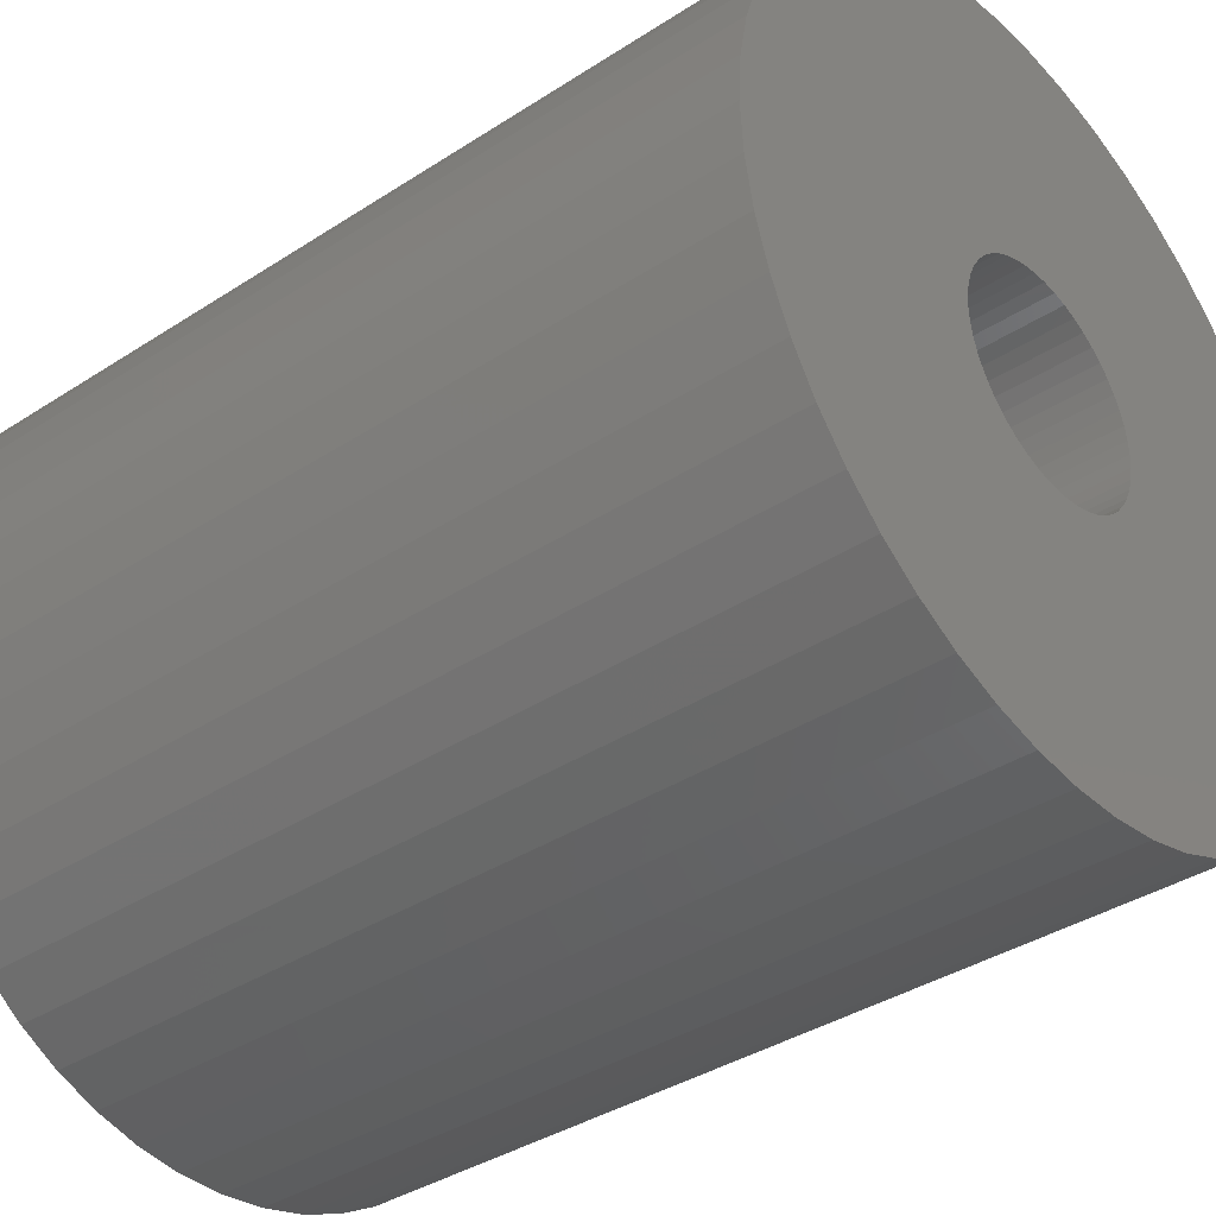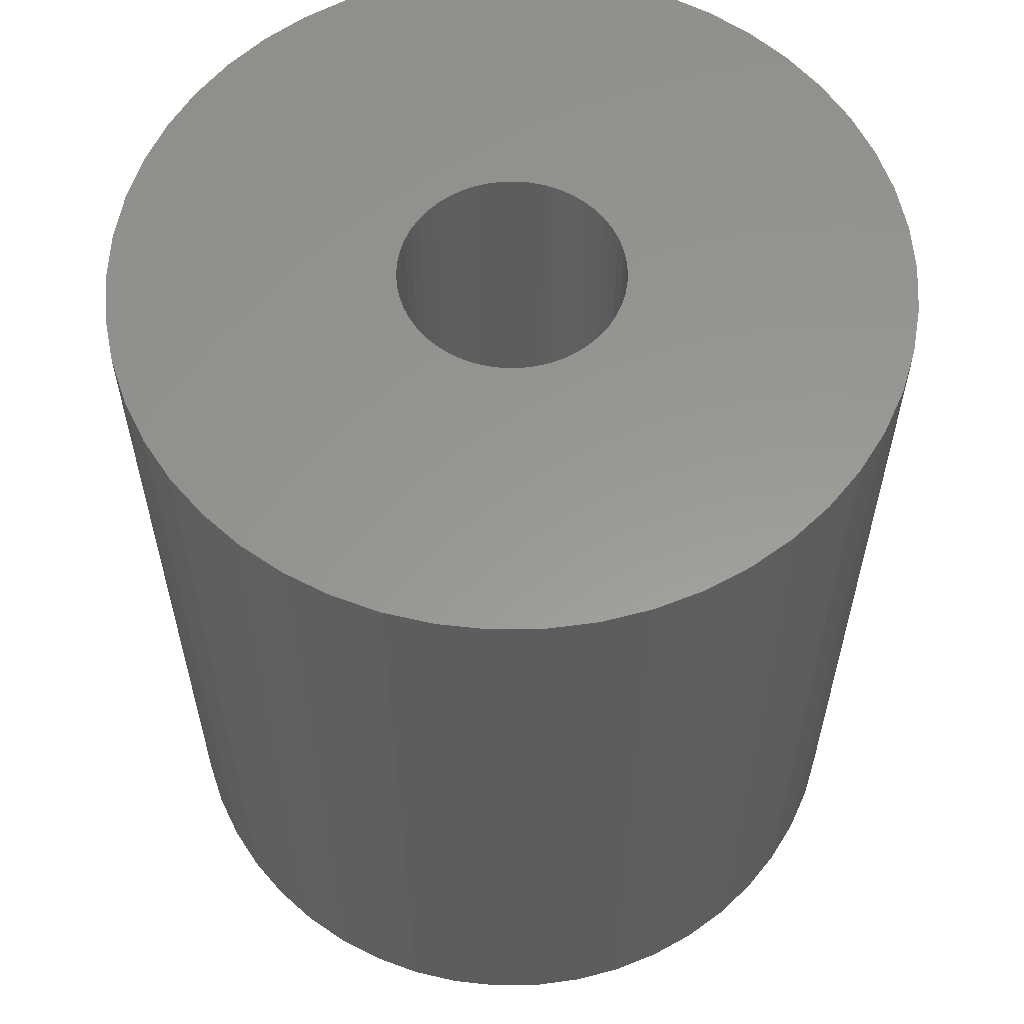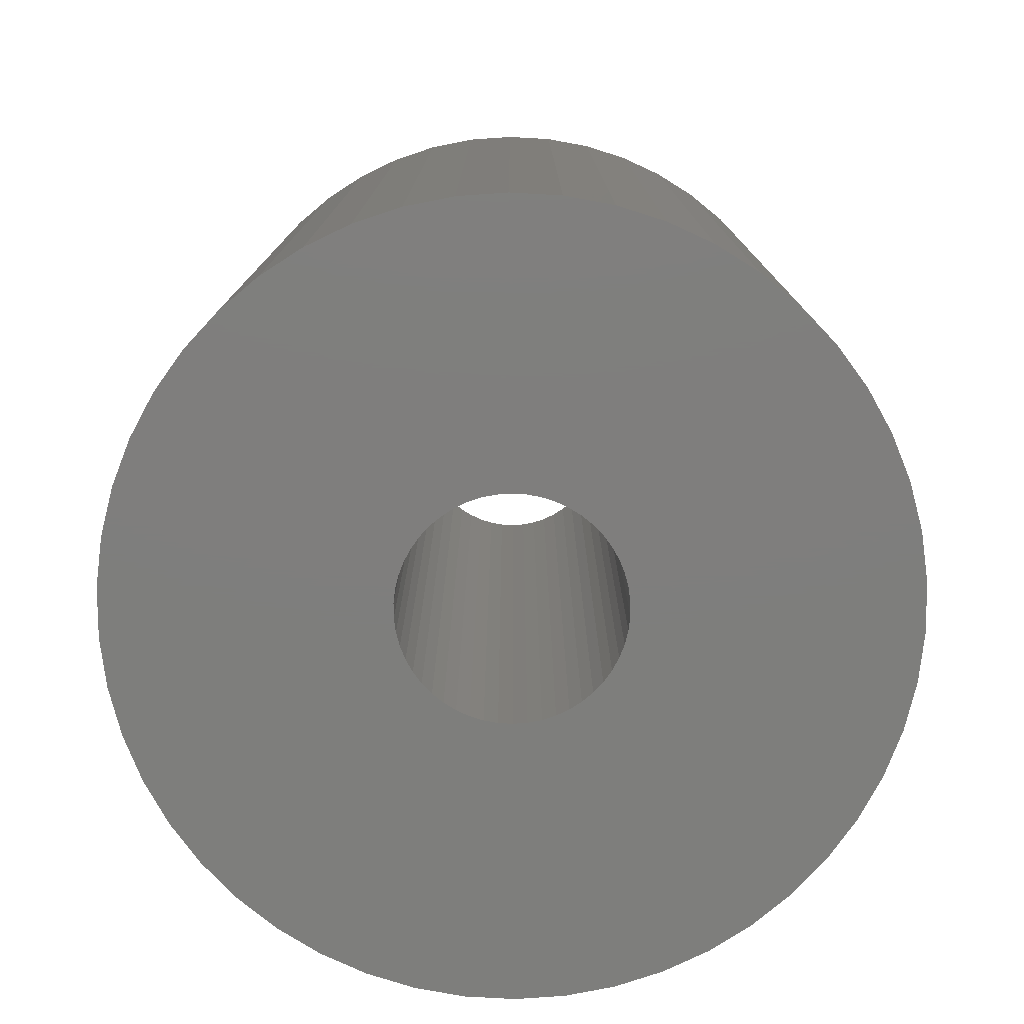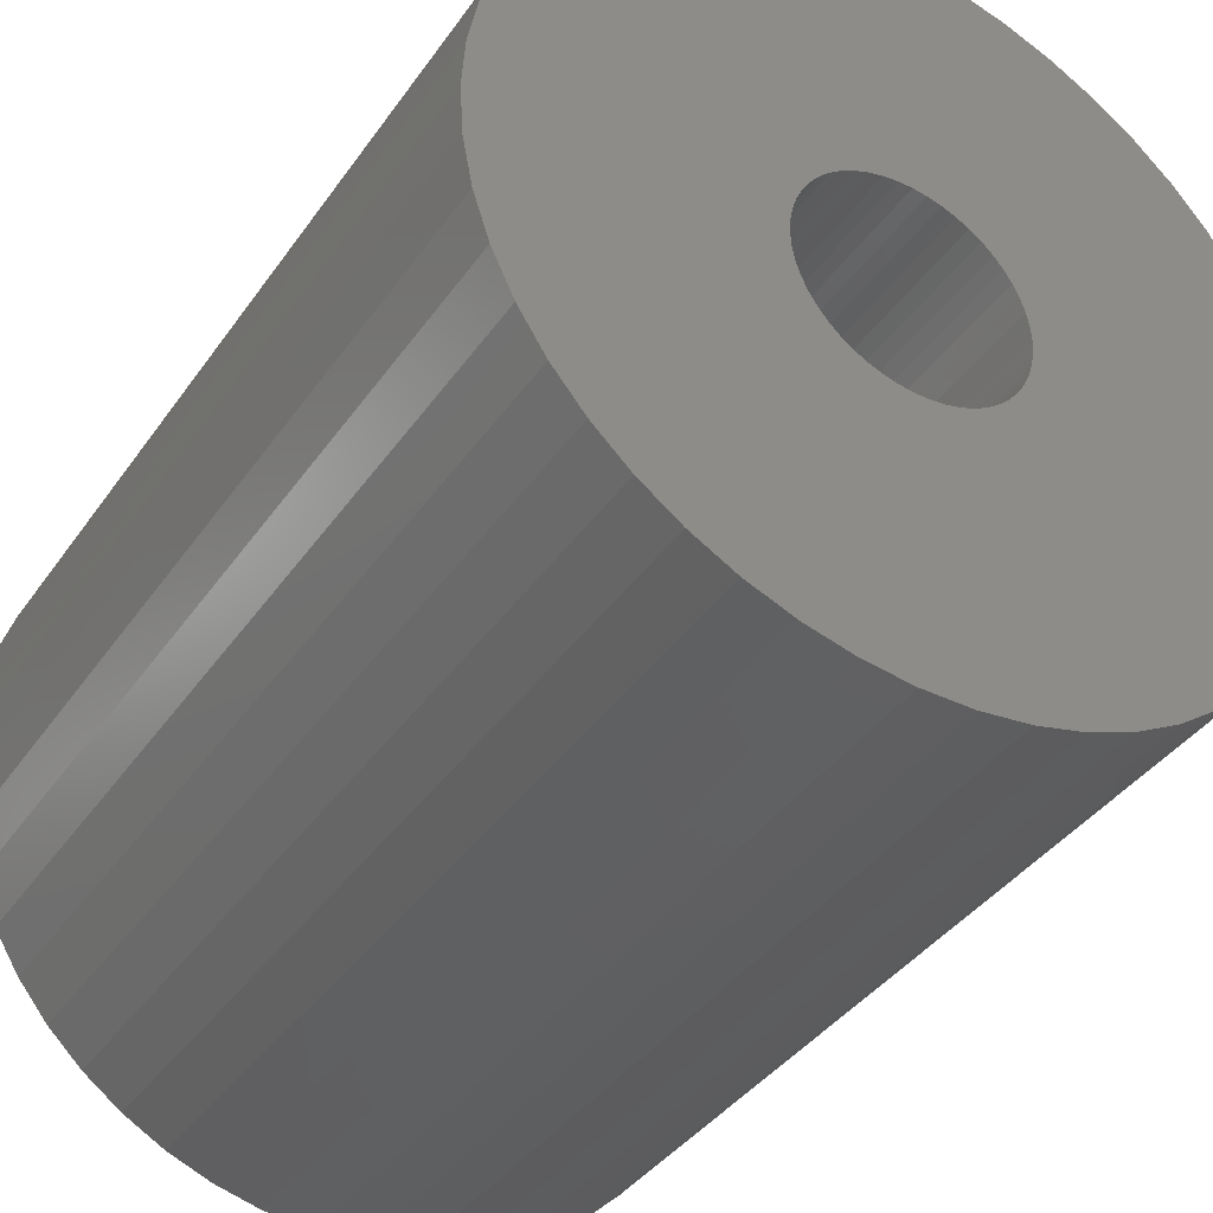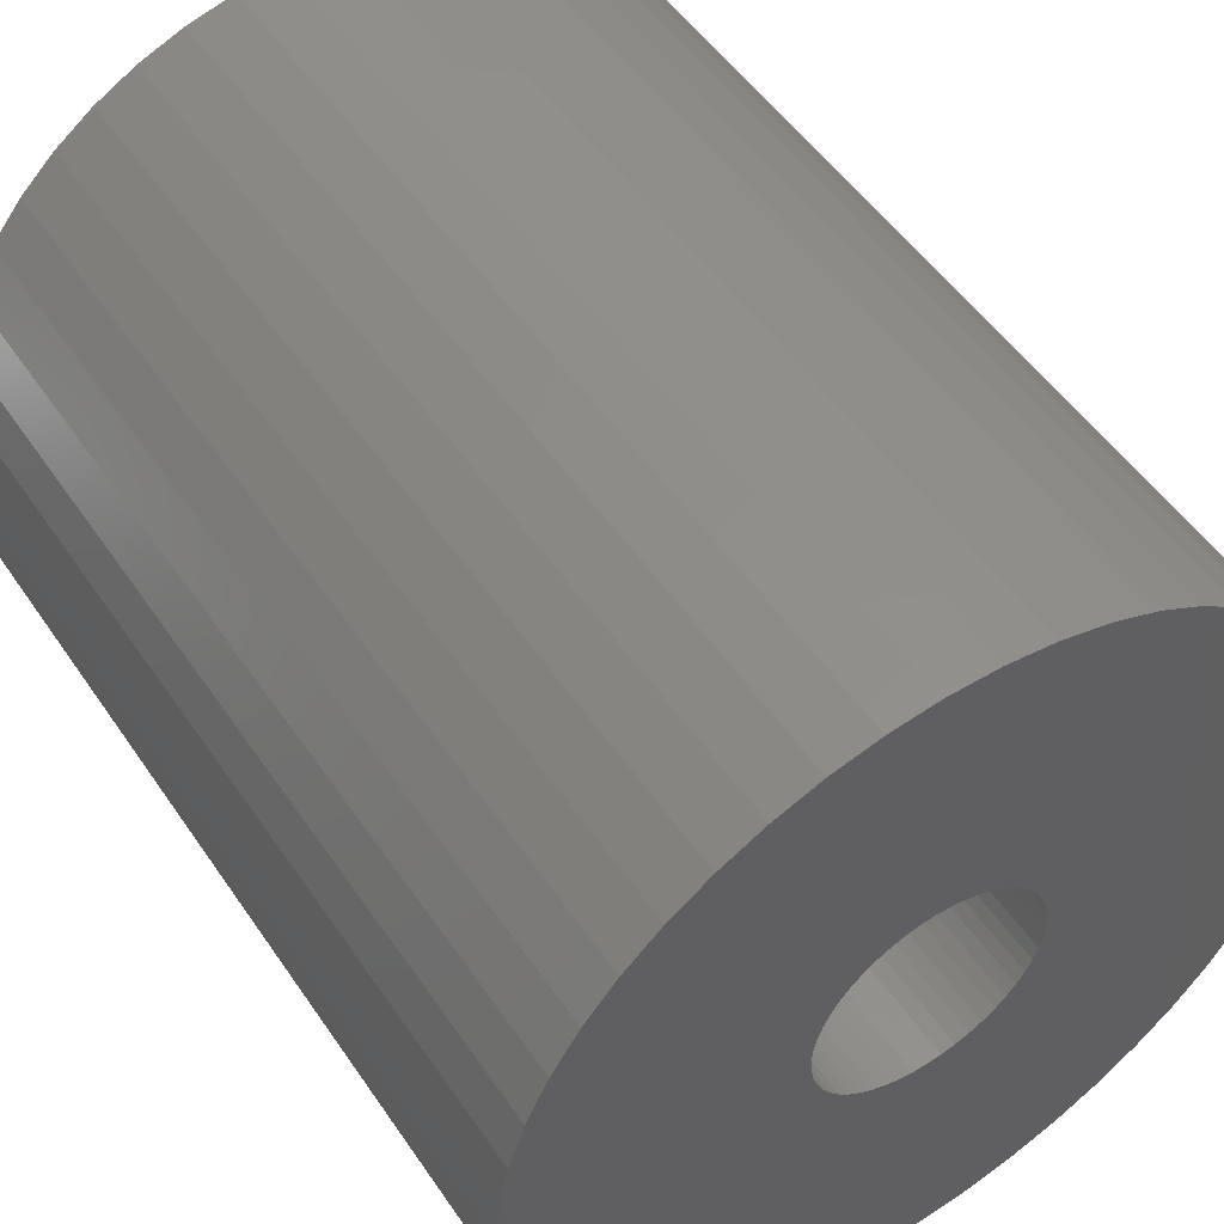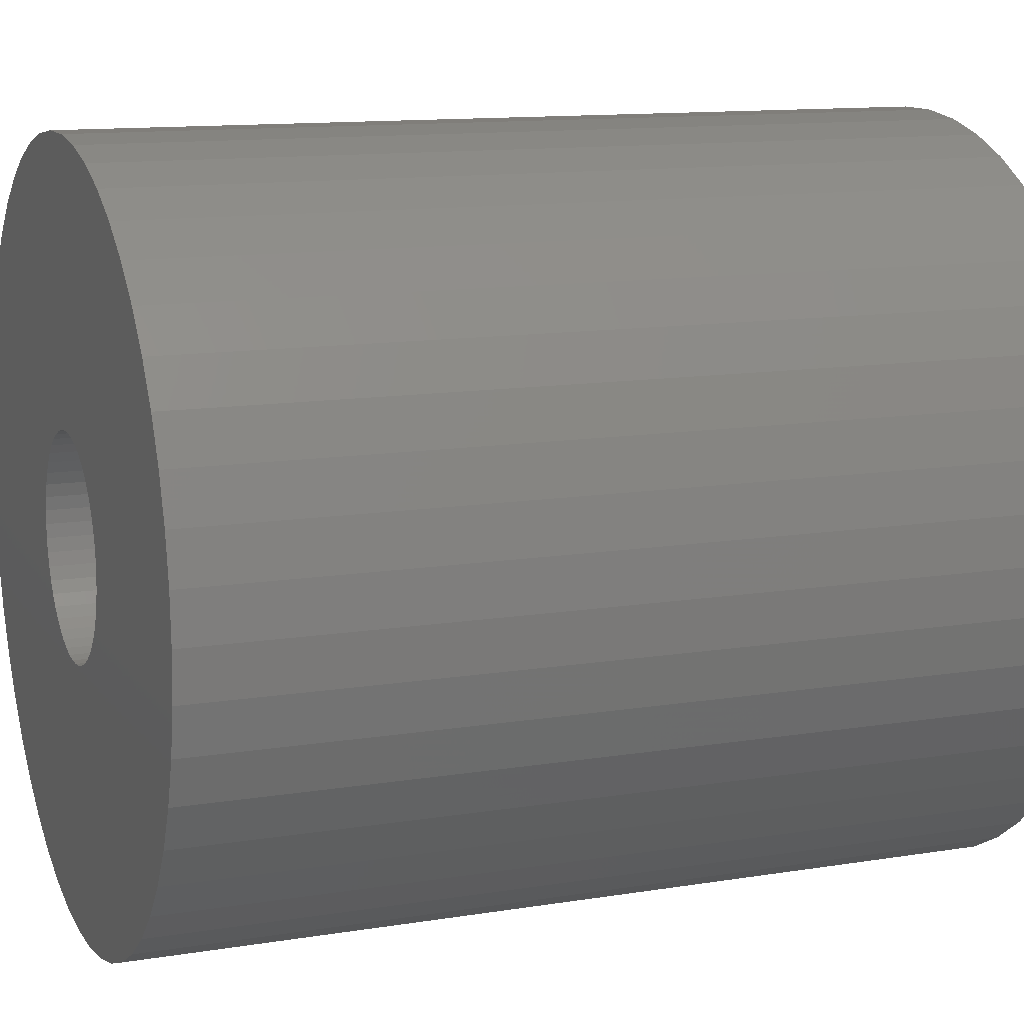
<metadata>
{"format":"stl","ext":"stl","renderer":"f3d","projection":"perspective","resolution":1024,"background":"white","views":[{"elev":-37.3,"azim":-50.1,"up":"+Y"},{"elev":58.9,"azim":136.0,"up":"+Z"},{"elev":-78.1,"azim":-39.2,"up":"+Z"},{"elev":-39.0,"azim":-31.2,"up":"+Y"},{"elev":51.2,"azim":146.9,"up":"+Y"},{"elev":12.3,"azim":69.0,"up":"+Y"}]}
</metadata>
<code>
# stl→obj: 200 verts, 400 faces
v 17.5 0 20
v 17.36 2.193 -20
v 17.36 2.193 20
v 17.5 0 -20
v -17.5 0 -20
v -17.36 2.193 20
v -17.36 2.193 -20
v -17.5 0 20
v 1.099 17.47 -20
v -1.099 17.47 20
v 1.099 17.47 20
v -1.099 17.47 -20
v -1.099 -17.47 -20
v 1.099 -17.47 20
v -1.099 -17.47 20
v 1.099 -17.47 -20
v 12.76 11.98 -20
v 11.15 13.48 20
v 12.76 11.98 20
v 11.15 13.48 -20
v -11.15 13.48 -20
v -12.76 11.98 20
v -11.15 13.48 20
v -12.76 11.98 -20
v -5.408 16.64 -20
v -7.451 15.83 20
v -5.408 16.64 20
v -7.451 15.83 -20
v 16.27 6.442 20
v 15.34 8.431 -20
v 15.34 8.431 20
v 16.27 6.442 -20
v 16.95 4.352 -20
v 16.95 4.352 20
v 7.451 15.83 -20
v 5.408 16.64 20
v 7.451 15.83 20
v 5.408 16.64 -20
v 9.377 14.78 -20
v 9.377 14.78 20
v -16.27 6.442 -20
v -15.34 8.431 20
v -15.34 8.431 -20
v -16.27 6.442 20
v -16.95 4.352 -20
v -16.95 4.352 20
v -3.279 17.19 -20
v -3.279 17.19 20
v 3.279 -17.19 20
v 3.279 -17.19 -20
v 14.16 10.29 20
v 14.16 10.29 -20
v 3.279 17.19 20
v 3.279 17.19 -20
v -14.16 10.29 20
v -14.16 10.29 -20
v 5 0 20
v 4.961 0.6267 20
v 17.36 -2.193 20
v 4.843 1.243 20
v 4.961 -0.6267 20
v 4.649 1.841 20
v 16.95 -4.352 20
v 4.382 2.409 20
v 4.843 -1.243 20
v 4.045 2.939 20
v 16.27 -6.442 20
v 3.645 3.423 20
v 4.649 -1.841 20
v 3.187 3.853 20
v 15.34 -8.431 20
v 2.679 4.222 20
v 4.382 -2.409 20
v 2.129 4.524 20
v 14.16 -10.29 20
v 4.045 -2.939 20
v 1.545 4.755 20
v 0.9369 4.911 20
v 0.314 4.99 20
v -0.314 4.99 20
v -0.9369 4.911 20
v -1.545 4.755 20
v -2.129 4.524 20
v -2.679 4.222 20
v -9.377 14.78 20
v -3.187 3.853 20
v -3.645 3.423 20
v -4.045 2.939 20
v 12.76 -11.98 20
v 3.645 -3.423 20
v 11.15 -13.48 20
v 3.187 -3.853 20
v 9.377 -14.78 20
v 2.679 -4.222 20
v 7.451 -15.83 20
v 2.129 -4.524 20
v 5.408 -16.64 20
v 1.545 -4.755 20
v 0.9369 -4.911 20
v 0.314 -4.99 20
v -0.314 -4.99 20
v -0.9369 -4.911 20
v -3.279 -17.19 20
v -1.545 -4.755 20
v -5.408 -16.64 20
v -2.129 -4.524 20
v -7.451 -15.83 20
v -2.679 -4.222 20
v -9.377 -14.78 20
v -3.187 -3.853 20
v -11.15 -13.48 20
v -3.645 -3.423 20
v -12.76 -11.98 20
v -4.045 -2.939 20
v -14.16 -10.29 20
v -4.382 -2.409 20
v -15.34 -8.431 20
v -4.649 -1.841 20
v -16.27 -6.442 20
v -4.843 -1.243 20
v -16.95 -4.352 20
v -4.961 -0.6267 20
v -17.36 -2.193 20
v -5 0 20
v -4.382 2.409 20
v -4.649 1.841 20
v -4.843 1.243 20
v -4.961 0.6267 20
v -9.377 14.78 -20
v 17.36 -2.193 -20
v 16.95 -4.352 -20
v -12.76 -11.98 -20
v -11.15 -13.48 -20
v -15.34 -8.431 -20
v -16.27 -6.442 -20
v -14.16 -10.29 -20
v 5 0 -20
v 4.961 -0.6267 -20
v 4.843 -1.243 -20
v 16.27 -6.442 -20
v 4.961 0.6267 -20
v 4.649 -1.841 -20
v 15.34 -8.431 -20
v 4.382 -2.409 -20
v 14.16 -10.29 -20
v 4.843 1.243 -20
v 4.045 -2.939 -20
v 12.76 -11.98 -20
v 3.645 -3.423 -20
v 11.15 -13.48 -20
v 4.649 1.841 -20
v 3.187 -3.853 -20
v 9.377 -14.78 -20
v 2.679 -4.222 -20
v 7.451 -15.83 -20
v 4.382 2.409 -20
v 2.129 -4.524 -20
v 5.408 -16.64 -20
v 4.045 2.939 -20
v 1.545 -4.755 -20
v 0.9369 -4.911 -20
v 0.314 -4.99 -20
v -0.314 -4.99 -20
v -0.9369 -4.911 -20
v -3.279 -17.19 -20
v -1.545 -4.755 -20
v -5.408 -16.64 -20
v -2.129 -4.524 -20
v -7.451 -15.83 -20
v -2.679 -4.222 -20
v -9.377 -14.78 -20
v -3.187 -3.853 -20
v -3.645 -3.423 -20
v -4.045 -2.939 -20
v 3.645 3.423 -20
v 3.187 3.853 -20
v 2.679 4.222 -20
v 2.129 4.524 -20
v 1.545 4.755 -20
v 0.9369 4.911 -20
v 0.314 4.99 -20
v -0.314 4.99 -20
v -0.9369 4.911 -20
v -1.545 4.755 -20
v -2.129 4.524 -20
v -2.679 4.222 -20
v -3.187 3.853 -20
v -3.645 3.423 -20
v -4.045 2.939 -20
v -4.382 2.409 -20
v -4.649 1.841 -20
v -4.843 1.243 -20
v -4.961 0.6267 -20
v -5 0 -20
v -4.382 -2.409 -20
v -4.649 -1.841 -20
v -4.843 -1.243 -20
v -16.95 -4.352 -20
v -4.961 -0.6267 -20
v -17.36 -2.193 -20
f 1 2 3
f 2 1 4
f 5 6 7
f 6 5 8
f 9 10 11
f 10 9 12
f 13 14 15
f 14 13 16
f 17 18 19
f 18 17 20
f 21 22 23
f 22 21 24
f 25 26 27
f 26 25 28
f 29 30 31
f 30 29 32
f 3 33 34
f 33 3 2
f 35 36 37
f 36 35 38
f 39 37 40
f 37 39 35
f 41 42 43
f 42 41 44
f 45 44 41
f 44 45 46
f 47 27 48
f 27 47 25
f 16 49 14
f 49 16 50
f 34 32 29
f 32 34 33
f 51 17 19
f 17 51 52
f 31 52 51
f 52 31 30
f 38 53 36
f 53 38 54
f 54 11 53
f 11 54 9
f 20 40 18
f 40 20 39
f 43 55 56
f 55 43 42
f 56 22 24
f 22 56 55
f 7 46 45
f 46 7 6
f 57 1 3
f 58 3 34
f 1 57 59
f 60 34 29
f 61 59 57
f 62 29 31
f 59 61 63
f 64 31 51
f 65 63 61
f 66 51 19
f 63 65 67
f 68 19 18
f 69 67 65
f 70 18 40
f 67 69 71
f 72 40 37
f 73 71 69
f 74 37 36
f 71 73 75
f 76 75 73
f 3 58 57
f 34 60 58
f 29 62 60
f 31 64 62
f 51 66 64
f 19 68 66
f 77 36 53
f 18 70 68
f 40 72 70
f 37 74 72
f 36 77 74
f 78 53 11
f 53 78 77
f 11 79 78
f 11 80 79
f 10 80 11
f 80 10 81
f 48 81 10
f 81 48 82
f 27 82 48
f 82 27 83
f 26 83 27
f 83 26 84
f 85 84 26
f 84 85 86
f 23 86 85
f 86 23 87
f 22 87 23
f 55 88 22
f 87 22 88
f 75 76 89
f 90 89 76
f 89 90 91
f 92 91 90
f 91 92 93
f 94 93 92
f 93 94 95
f 96 95 94
f 95 96 97
f 98 97 96
f 97 98 49
f 99 49 98
f 49 99 14
f 100 14 99
f 101 14 100
f 15 101 102
f 101 15 14
f 103 102 104
f 105 104 106
f 107 106 108
f 109 108 110
f 102 103 15
f 111 110 112
f 113 112 114
f 115 114 116
f 117 116 118
f 119 118 120
f 121 120 122
f 104 105 103
f 123 122 124
f 88 55 125
f 42 125 55
f 106 107 105
f 125 42 126
f 108 109 107
f 44 126 42
f 110 111 109
f 126 44 127
f 112 113 111
f 46 127 44
f 114 115 113
f 127 46 128
f 116 117 115
f 6 128 46
f 118 119 117
f 128 6 124
f 120 121 119
f 8 124 6
f 122 123 121
f 124 8 123
f 28 85 26
f 85 28 129
f 129 23 85
f 23 129 21
f 12 48 10
f 48 12 47
f 59 4 1
f 4 59 130
f 63 130 59
f 130 63 131
f 132 111 113
f 111 132 133
f 134 119 135
f 119 134 117
f 136 117 134
f 117 136 115
f 137 4 130
f 138 130 131
f 4 137 2
f 139 131 140
f 141 2 137
f 142 140 143
f 2 141 33
f 144 143 145
f 146 33 141
f 147 145 148
f 33 146 32
f 149 148 150
f 151 32 146
f 152 150 153
f 32 151 30
f 154 153 155
f 156 30 151
f 157 155 158
f 30 156 52
f 159 52 156
f 130 138 137
f 131 139 138
f 140 142 139
f 143 144 142
f 145 147 144
f 148 149 147
f 160 158 50
f 150 152 149
f 153 154 152
f 155 157 154
f 158 160 157
f 161 50 16
f 50 161 160
f 16 162 161
f 16 163 162
f 13 163 16
f 163 13 164
f 165 164 13
f 164 165 166
f 167 166 165
f 166 167 168
f 169 168 167
f 168 169 170
f 171 170 169
f 170 171 172
f 133 172 171
f 172 133 173
f 132 173 133
f 136 174 132
f 173 132 174
f 52 159 17
f 175 17 159
f 17 175 20
f 176 20 175
f 20 176 39
f 177 39 176
f 39 177 35
f 178 35 177
f 35 178 38
f 179 38 178
f 38 179 54
f 180 54 179
f 54 180 9
f 181 9 180
f 182 9 181
f 12 182 183
f 182 12 9
f 47 183 184
f 25 184 185
f 28 185 186
f 129 186 187
f 183 47 12
f 21 187 188
f 24 188 189
f 56 189 190
f 43 190 191
f 41 191 192
f 45 192 193
f 184 25 47
f 7 193 194
f 174 136 195
f 134 195 136
f 185 28 25
f 195 134 196
f 186 129 28
f 135 196 134
f 187 21 129
f 196 135 197
f 188 24 21
f 198 197 135
f 189 56 24
f 197 198 199
f 190 43 56
f 200 199 198
f 191 41 43
f 199 200 194
f 192 45 41
f 5 194 200
f 193 7 45
f 194 5 7
f 155 93 95
f 93 155 153
f 71 140 67
f 140 71 143
f 132 115 136
f 115 132 113
f 135 121 198
f 121 135 119
f 150 89 91
f 89 150 148
f 158 95 97
f 95 158 155
f 50 97 49
f 97 50 158
f 75 143 71
f 143 75 145
f 89 145 75
f 145 89 148
f 67 131 63
f 131 67 140
f 169 105 107
f 105 169 167
f 167 103 105
f 103 167 165
f 198 123 200
f 123 198 121
f 200 8 5
f 8 200 123
f 153 91 93
f 91 153 150
f 165 15 103
f 15 165 13
f 171 107 109
f 107 171 169
f 133 109 111
f 109 133 171
f 137 58 141
f 58 137 57
f 124 193 128
f 193 124 194
f 182 79 80
f 79 182 181
f 162 101 100
f 101 162 163
f 176 68 70
f 68 176 175
f 188 86 87
f 86 188 187
f 185 82 83
f 82 185 184
f 151 64 156
f 64 151 62
f 141 60 146
f 60 141 58
f 179 74 77
f 74 179 178
f 180 77 78
f 77 180 179
f 178 72 74
f 72 178 177
f 126 190 125
f 190 126 191
f 88 188 87
f 188 88 189
f 127 191 126
f 191 127 192
f 184 81 82
f 81 184 183
f 161 100 99
f 100 161 162
f 146 62 151
f 62 146 60
f 159 68 175
f 68 159 66
f 156 66 159
f 66 156 64
f 181 78 79
f 78 181 180
f 177 70 72
f 70 177 176
f 125 189 88
f 189 125 190
f 128 192 127
f 192 128 193
f 186 83 84
f 83 186 185
f 187 84 86
f 84 187 186
f 183 80 81
f 80 183 182
f 139 61 138
f 61 139 65
f 112 174 114
f 174 112 173
f 154 96 94
f 96 154 157
f 144 69 142
f 69 144 73
f 138 57 137
f 57 138 61
f 164 104 102
f 104 164 166
f 118 197 120
f 197 118 196
f 149 92 90
f 92 149 152
f 157 98 96
f 98 157 160
f 160 99 98
f 99 160 161
f 147 73 144
f 73 147 76
f 149 76 147
f 76 149 90
f 142 65 139
f 65 142 69
f 163 102 101
f 102 163 164
f 166 106 104
f 106 166 168
f 114 195 116
f 195 114 174
f 116 196 118
f 196 116 195
f 120 199 122
f 199 120 197
f 122 194 124
f 194 122 199
f 152 94 92
f 94 152 154
f 168 108 106
f 108 168 170
f 170 110 108
f 110 170 172
f 172 112 110
f 112 172 173

</code>
